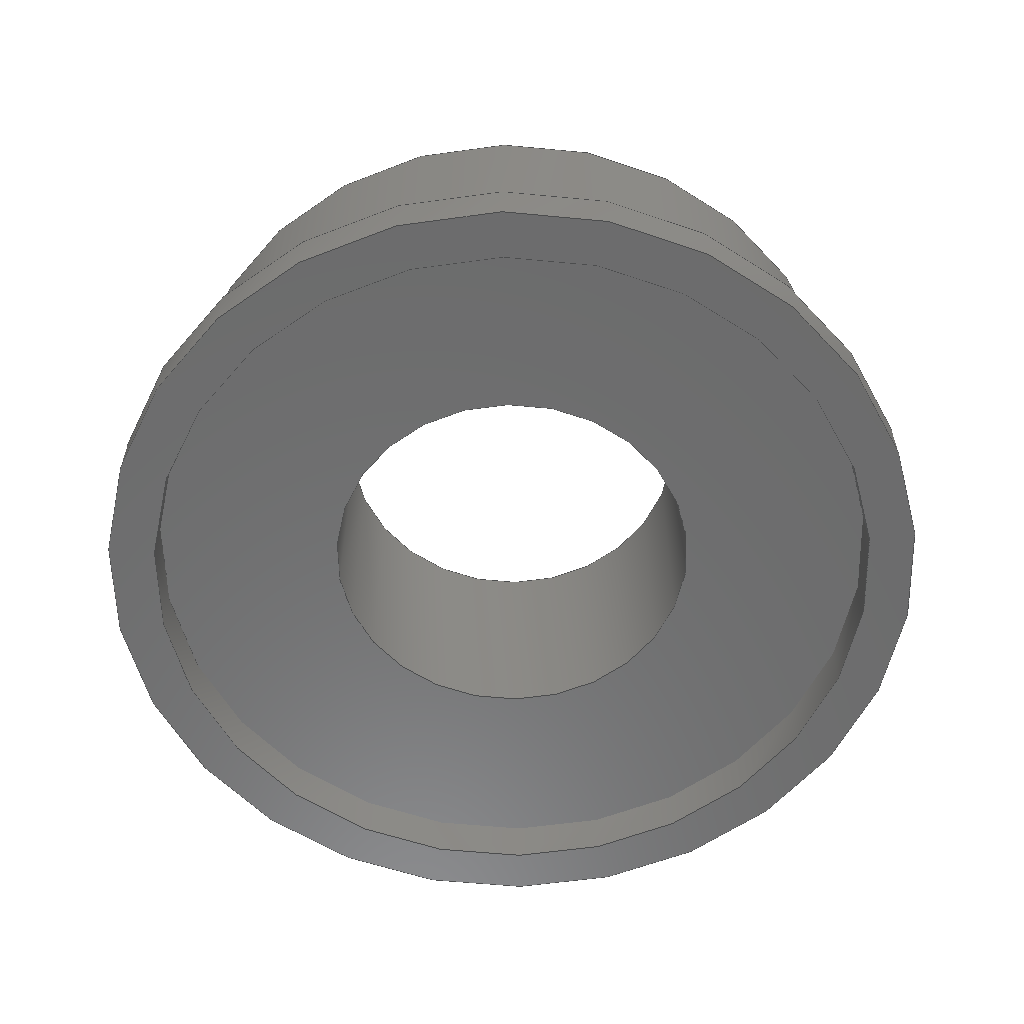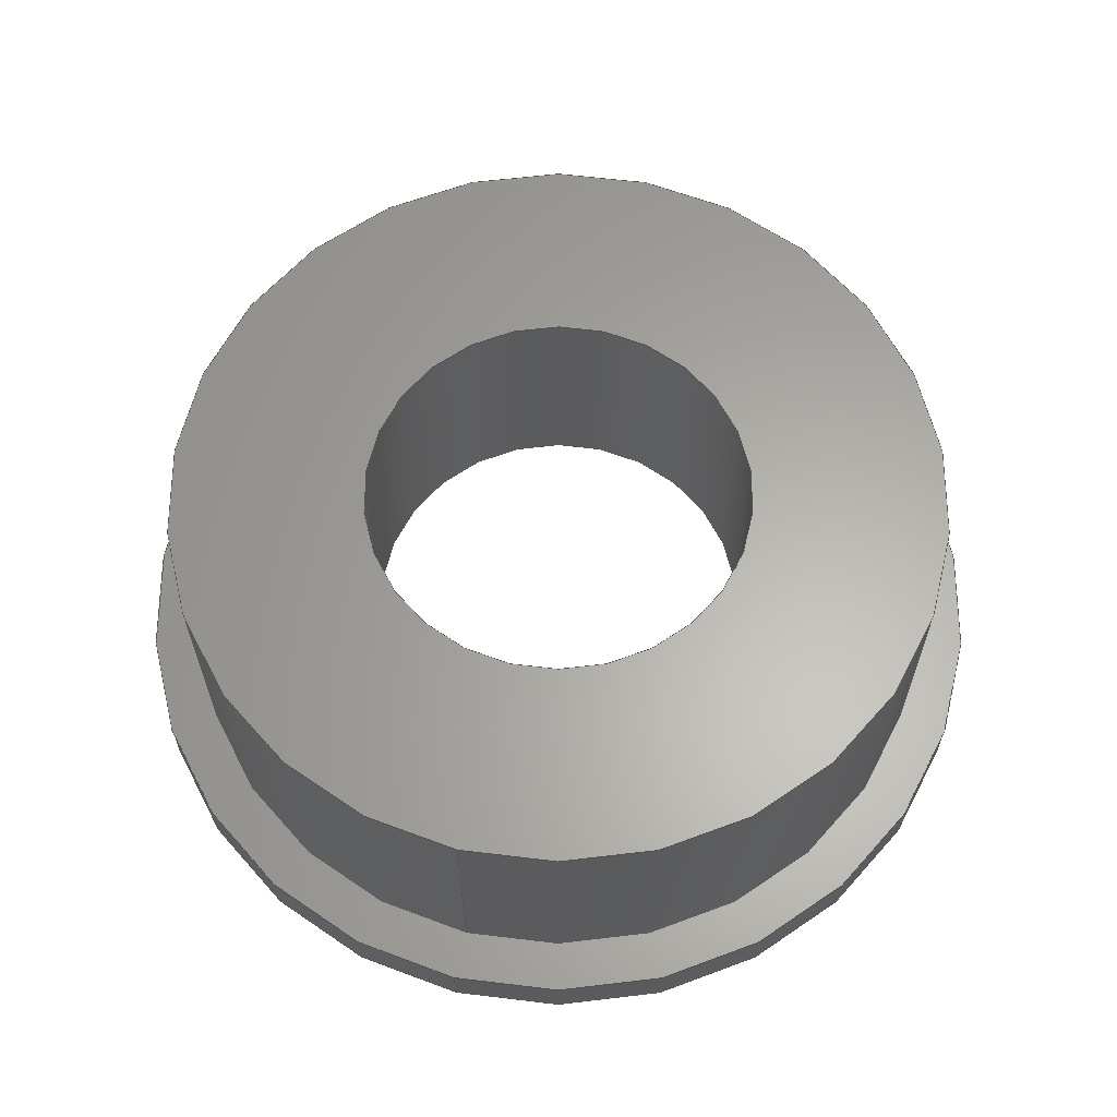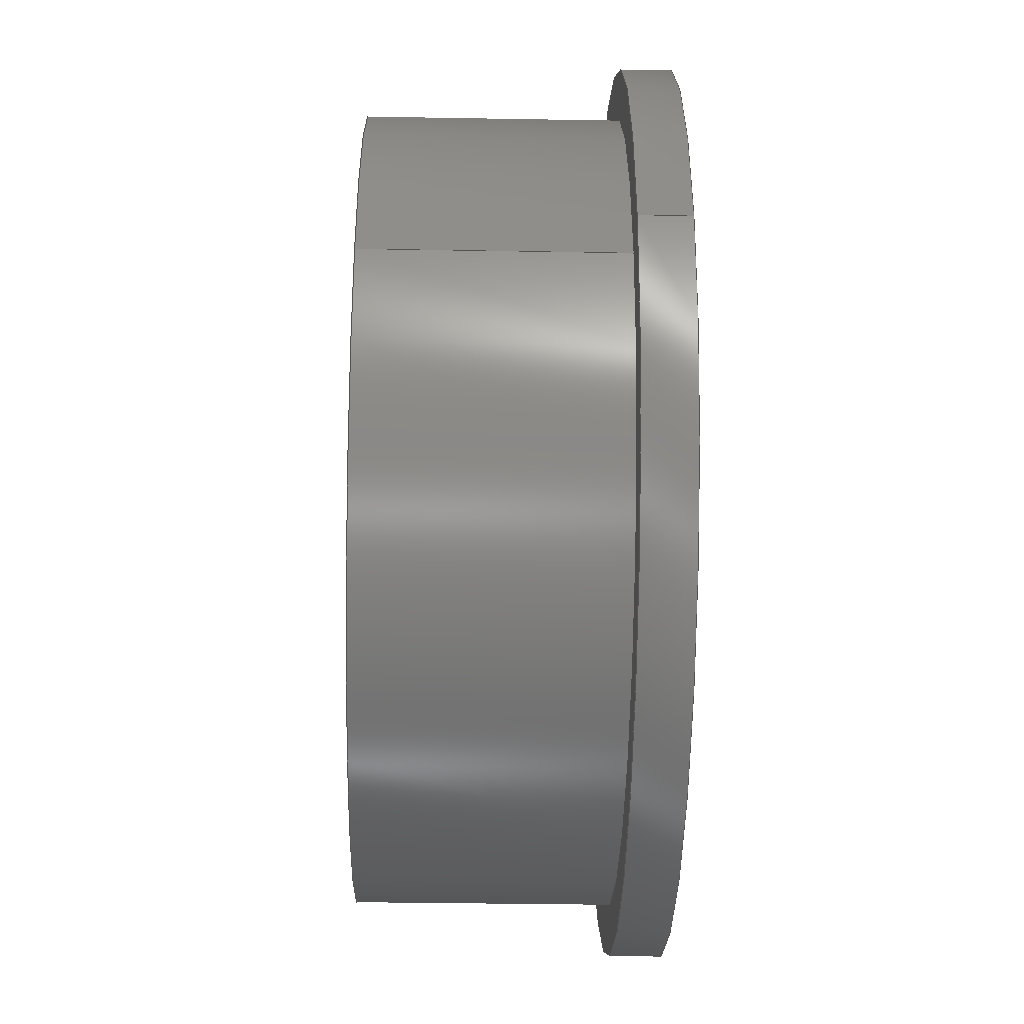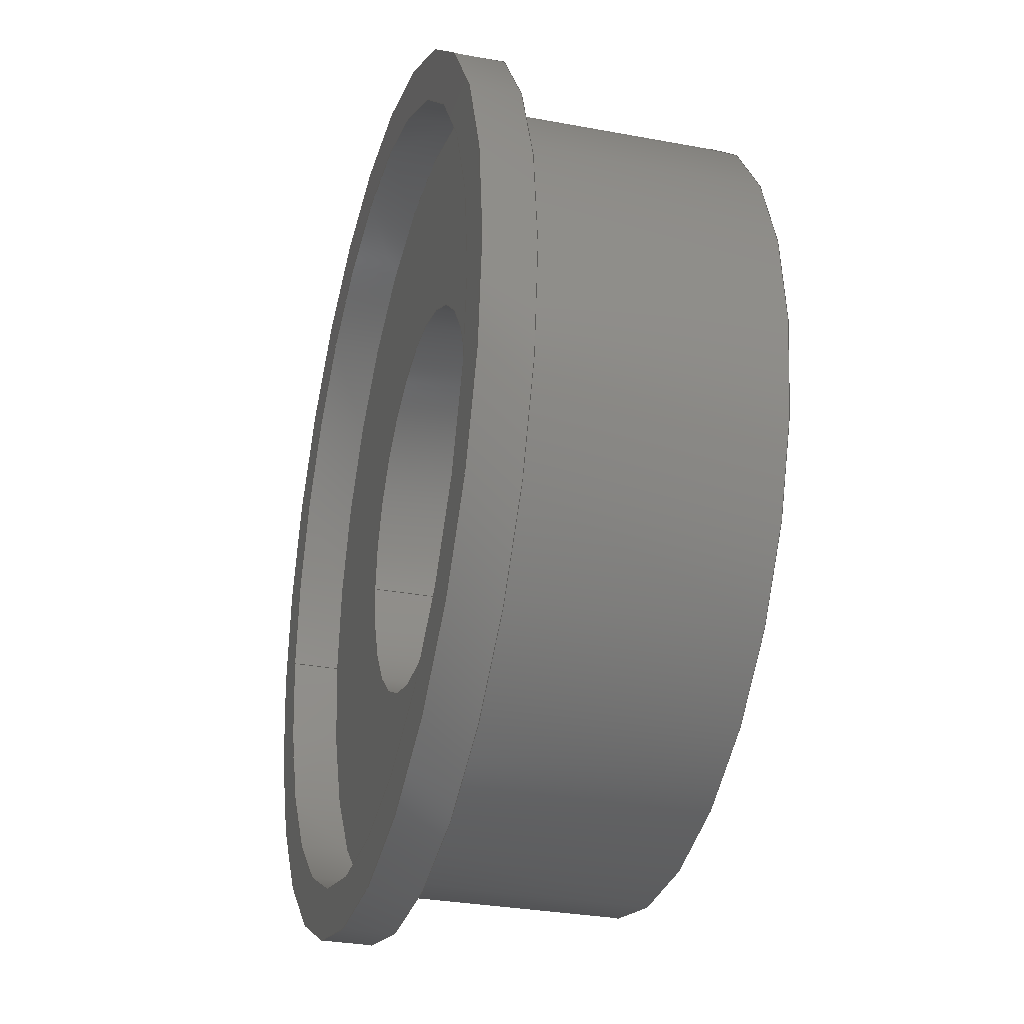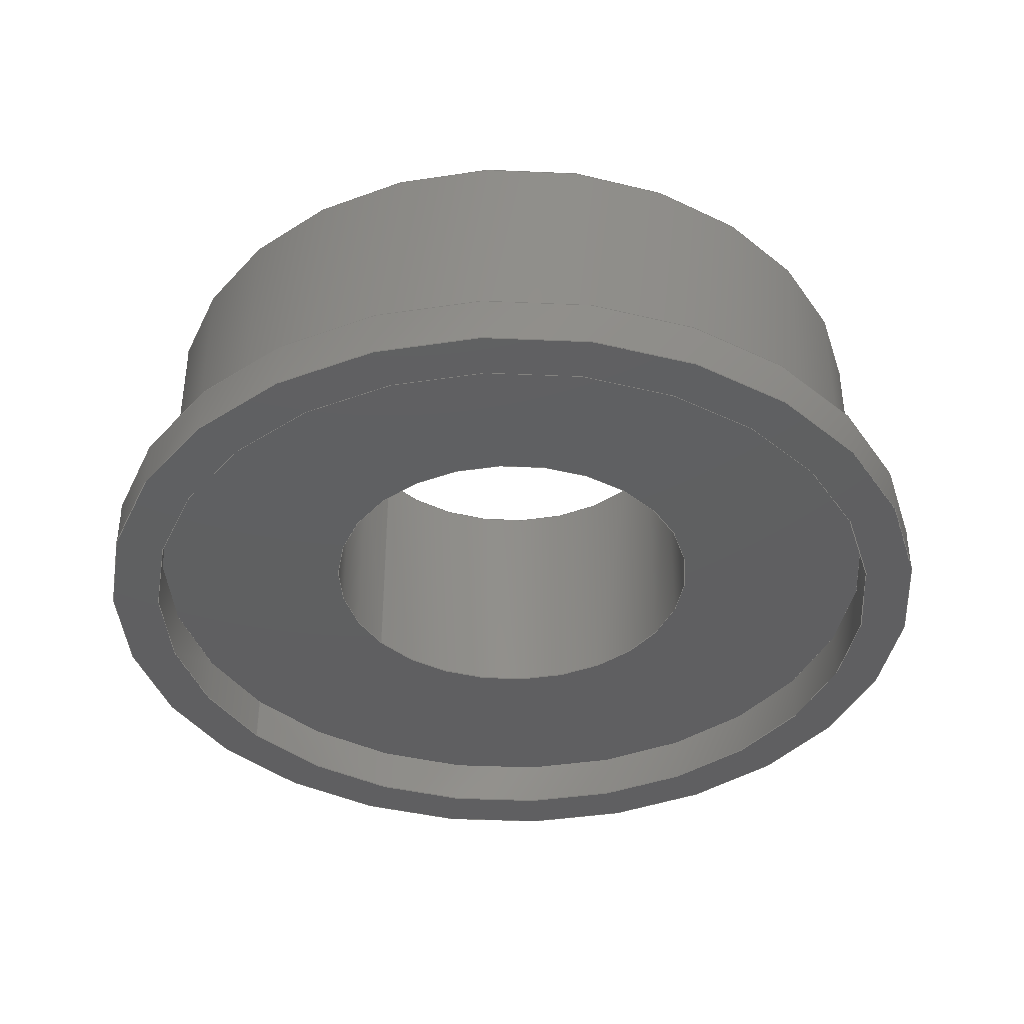
<metadata>
{"format":"step","ext":"step","renderer":"f3d","projection":"perspective","resolution":1024,"background":"white","views":[{"elev":-58.2,"azim":-171.8,"up":"+Y"},{"elev":62.8,"azim":-76.1,"up":"+Y"},{"elev":-35.7,"azim":-91.3,"up":"+Z"},{"elev":-30.3,"azim":74.7,"up":"+Z"},{"elev":-39.5,"azim":38.4,"up":"+Y"}]}
</metadata>
<code>
ISO-10303-21;
DATA;
#1=MECHANICAL_DESIGN_GEOMETRIC_PRESENTATION_REPRESENTATION('',(#4,#5),
#209);
#2=SHAPE_REPRESENTATION_RELATIONSHIP('SRR','None',#216,#3);
#3=ADVANCED_BREP_SHAPE_REPRESENTATION('',(#6,#7),#208);
#4=STYLED_ITEM('',(#226),#6);
#5=STYLED_ITEM('',(#226),#7);
#6=MANIFOLD_SOLID_BREP('Body1',#108);
#7=MANIFOLD_SOLID_BREP('Body2',#109);
#8=FACE_BOUND('',#27,.T.);
#9=FACE_BOUND('',#29,.T.);
#10=FACE_BOUND('',#33,.T.);
#11=FACE_BOUND('',#35,.T.);
#12=PLANE('',#129);
#13=PLANE('',#130);
#14=PLANE('',#137);
#15=PLANE('',#138);
#16=FACE_OUTER_BOUND('',#24,.T.);
#17=FACE_OUTER_BOUND('',#25,.T.);
#18=FACE_OUTER_BOUND('',#26,.T.);
#19=FACE_OUTER_BOUND('',#28,.T.);
#20=FACE_OUTER_BOUND('',#30,.T.);
#21=FACE_OUTER_BOUND('',#31,.T.);
#22=FACE_OUTER_BOUND('',#32,.T.);
#23=FACE_OUTER_BOUND('',#34,.T.);
#24=EDGE_LOOP('',(#72,#73,#74,#75));
#25=EDGE_LOOP('',(#76,#77,#78,#79));
#26=EDGE_LOOP('',(#80));
#27=EDGE_LOOP('',(#81));
#28=EDGE_LOOP('',(#82));
#29=EDGE_LOOP('',(#83));
#30=EDGE_LOOP('',(#84,#85,#86,#87));
#31=EDGE_LOOP('',(#88,#89,#90,#91));
#32=EDGE_LOOP('',(#92));
#33=EDGE_LOOP('',(#93));
#34=EDGE_LOOP('',(#94));
#35=EDGE_LOOP('',(#95));
#36=LINE('',#182,#40);
#37=LINE('',#188,#41);
#38=LINE('',#196,#42);
#39=LINE('',#202,#43);
#40=VECTOR('',#145,0.08);
#41=VECTOR('',#152,0.16);
#42=VECTOR('',#163,0.16);
#43=VECTOR('',#170,0.18);
#44=CIRCLE('',#124,0.08);
#45=CIRCLE('',#125,0.08);
#46=CIRCLE('',#127,0.16);
#47=CIRCLE('',#128,0.16);
#48=CIRCLE('',#132,0.16);
#49=CIRCLE('',#133,0.16);
#50=CIRCLE('',#135,0.18);
#51=CIRCLE('',#136,0.18);
#52=VERTEX_POINT('',#179);
#53=VERTEX_POINT('',#181);
#54=VERTEX_POINT('',#185);
#55=VERTEX_POINT('',#187);
#56=VERTEX_POINT('',#193);
#57=VERTEX_POINT('',#195);
#58=VERTEX_POINT('',#199);
#59=VERTEX_POINT('',#201);
#60=EDGE_CURVE('',#52,#52,#44,.T.);
#61=EDGE_CURVE('',#52,#53,#36,.T.);
#62=EDGE_CURVE('',#53,#53,#45,.T.);
#63=EDGE_CURVE('',#54,#54,#46,.T.);
#64=EDGE_CURVE('',#54,#55,#37,.T.);
#65=EDGE_CURVE('',#55,#55,#47,.T.);
#66=EDGE_CURVE('',#56,#56,#48,.T.);
#67=EDGE_CURVE('',#56,#57,#38,.T.);
#68=EDGE_CURVE('',#57,#57,#49,.T.);
#69=EDGE_CURVE('',#58,#58,#50,.T.);
#70=EDGE_CURVE('',#58,#59,#39,.T.);
#71=EDGE_CURVE('',#59,#59,#51,.T.);
#72=ORIENTED_EDGE('',*,*,#60,.F.);
#73=ORIENTED_EDGE('',*,*,#61,.T.);
#74=ORIENTED_EDGE('',*,*,#62,.T.);
#75=ORIENTED_EDGE('',*,*,#61,.F.);
#76=ORIENTED_EDGE('',*,*,#63,.F.);
#77=ORIENTED_EDGE('',*,*,#64,.T.);
#78=ORIENTED_EDGE('',*,*,#65,.T.);
#79=ORIENTED_EDGE('',*,*,#64,.F.);
#80=ORIENTED_EDGE('',*,*,#63,.T.);
#81=ORIENTED_EDGE('',*,*,#60,.T.);
#82=ORIENTED_EDGE('',*,*,#65,.F.);
#83=ORIENTED_EDGE('',*,*,#62,.F.);
#84=ORIENTED_EDGE('',*,*,#66,.F.);
#85=ORIENTED_EDGE('',*,*,#67,.T.);
#86=ORIENTED_EDGE('',*,*,#68,.F.);
#87=ORIENTED_EDGE('',*,*,#67,.F.);
#88=ORIENTED_EDGE('',*,*,#69,.F.);
#89=ORIENTED_EDGE('',*,*,#70,.T.);
#90=ORIENTED_EDGE('',*,*,#71,.F.);
#91=ORIENTED_EDGE('',*,*,#70,.F.);
#92=ORIENTED_EDGE('',*,*,#71,.T.);
#93=ORIENTED_EDGE('',*,*,#68,.T.);
#94=ORIENTED_EDGE('',*,*,#69,.T.);
#95=ORIENTED_EDGE('',*,*,#66,.T.);
#96=CYLINDRICAL_SURFACE('',#123,0.08);
#97=CYLINDRICAL_SURFACE('',#126,0.16);
#98=CYLINDRICAL_SURFACE('',#131,0.16);
#99=CYLINDRICAL_SURFACE('',#134,0.18);
#100=ADVANCED_FACE('',(#16),#96,.F.);
#101=ADVANCED_FACE('',(#17),#97,.T.);
#102=ADVANCED_FACE('',(#18,#8),#12,.T.);
#103=ADVANCED_FACE('',(#19,#9),#13,.F.);
#104=ADVANCED_FACE('',(#20),#98,.F.);
#105=ADVANCED_FACE('',(#21),#99,.T.);
#106=ADVANCED_FACE('',(#22,#10),#14,.T.);
#107=ADVANCED_FACE('',(#23,#11),#15,.F.);
#108=CLOSED_SHELL('',(#100,#101,#102,#103));
#109=CLOSED_SHELL('',(#104,#105,#106,#107));
#110=DERIVED_UNIT_ELEMENT(#112,1);
#111=DERIVED_UNIT_ELEMENT(#211,3);
#112=(
MASS_UNIT()
NAMED_UNIT(*)
SI_UNIT(.KILO.,.GRAM.)
);
#113=DERIVED_UNIT((#110,#111));
#114=MEASURE_REPRESENTATION_ITEM('density measure',
POSITIVE_RATIO_MEASURE(7850),#113);
#115=PROPERTY_DEFINITION_REPRESENTATION(#120,#117);
#116=PROPERTY_DEFINITION_REPRESENTATION(#121,#118);
#117=REPRESENTATION('material name',(#119),#208);
#118=REPRESENTATION('density',(#114),#208);
#119=DESCRIPTIVE_REPRESENTATION_ITEM('Steel','Steel');
#120=PROPERTY_DEFINITION('material property','material name',#218);
#121=PROPERTY_DEFINITION('material property','density of part',#218);
#122=AXIS2_PLACEMENT_3D('placement',#177,#139,#140);
#123=AXIS2_PLACEMENT_3D('',#178,#141,#142);
#124=AXIS2_PLACEMENT_3D('',#180,#143,#144);
#125=AXIS2_PLACEMENT_3D('',#183,#146,#147);
#126=AXIS2_PLACEMENT_3D('',#184,#148,#149);
#127=AXIS2_PLACEMENT_3D('',#186,#150,#151);
#128=AXIS2_PLACEMENT_3D('',#189,#153,#154);
#129=AXIS2_PLACEMENT_3D('',#190,#155,#156);
#130=AXIS2_PLACEMENT_3D('',#191,#157,#158);
#131=AXIS2_PLACEMENT_3D('',#192,#159,#160);
#132=AXIS2_PLACEMENT_3D('',#194,#161,#162);
#133=AXIS2_PLACEMENT_3D('',#197,#164,#165);
#134=AXIS2_PLACEMENT_3D('',#198,#166,#167);
#135=AXIS2_PLACEMENT_3D('',#200,#168,#169);
#136=AXIS2_PLACEMENT_3D('',#203,#171,#172);
#137=AXIS2_PLACEMENT_3D('',#204,#173,#174);
#138=AXIS2_PLACEMENT_3D('',#205,#175,#176);
#139=DIRECTION('axis',(0,0,1));
#140=DIRECTION('refdir',(1,0,0));
#141=DIRECTION('center_axis',(0,1,0));
#142=DIRECTION('ref_axis',(1,0,0));
#143=DIRECTION('center_axis',(0,-1,0));
#144=DIRECTION('ref_axis',(1,0,0));
#145=DIRECTION('',(0,-1,0));
#146=DIRECTION('center_axis',(0,-1,0));
#147=DIRECTION('ref_axis',(1,0,0));
#148=DIRECTION('center_axis',(0,1,0));
#149=DIRECTION('ref_axis',(1,0,0));
#150=DIRECTION('center_axis',(0,1,0));
#151=DIRECTION('ref_axis',(1,0,0));
#152=DIRECTION('',(0,-1,0));
#153=DIRECTION('center_axis',(0,1,0));
#154=DIRECTION('ref_axis',(1,0,0));
#155=DIRECTION('center_axis',(0,1,0));
#156=DIRECTION('ref_axis',(1,0,0));
#157=DIRECTION('center_axis',(0,1,0));
#158=DIRECTION('ref_axis',(1,0,0));
#159=DIRECTION('center_axis',(0,-1,0));
#160=DIRECTION('ref_axis',(1,0,0));
#161=DIRECTION('center_axis',(0,1,0));
#162=DIRECTION('ref_axis',(1,0,0));
#163=DIRECTION('',(0,1,0));
#164=DIRECTION('center_axis',(0,-1,0));
#165=DIRECTION('ref_axis',(1,0,0));
#166=DIRECTION('center_axis',(0,-1,0));
#167=DIRECTION('ref_axis',(1,0,0));
#168=DIRECTION('center_axis',(0,-1,0));
#169=DIRECTION('ref_axis',(1,0,0));
#170=DIRECTION('',(0,1,0));
#171=DIRECTION('center_axis',(0,1,0));
#172=DIRECTION('ref_axis',(1,0,0));
#173=DIRECTION('center_axis',(0,1,0));
#174=DIRECTION('ref_axis',(1,0,0));
#175=DIRECTION('center_axis',(0,1,0));
#176=DIRECTION('ref_axis',(1,0,0));
#177=CARTESIAN_POINT('',(0,0,0));
#178=CARTESIAN_POINT('Origin',(0,0,0));
#179=CARTESIAN_POINT('',(-0.08,0.1,9.797e-18));
#180=CARTESIAN_POINT('Origin',(0,0.1,0));
#181=CARTESIAN_POINT('',(-0.08,0,9.797e-18));
#182=CARTESIAN_POINT('',(-0.08,0,9.797e-18));
#183=CARTESIAN_POINT('Origin',(0,0,0));
#184=CARTESIAN_POINT('Origin',(0,0,0));
#185=CARTESIAN_POINT('',(-0.16,0.1,1.959e-17));
#186=CARTESIAN_POINT('Origin',(0,0.1,0));
#187=CARTESIAN_POINT('',(-0.16,0,1.959e-17));
#188=CARTESIAN_POINT('',(-0.16,0,1.959e-17));
#189=CARTESIAN_POINT('Origin',(0,0,0));
#190=CARTESIAN_POINT('Origin',(0,0.1,0));
#191=CARTESIAN_POINT('Origin',(0,0,0));
#192=CARTESIAN_POINT('Origin',(0,0,0));
#193=CARTESIAN_POINT('',(-0.16,-0.02,1.959e-17));
#194=CARTESIAN_POINT('Origin',(0,-0.02,0));
#195=CARTESIAN_POINT('',(-0.16,0,1.959e-17));
#196=CARTESIAN_POINT('',(-0.16,0,-1.959e-17));
#197=CARTESIAN_POINT('Origin',(0,0,0));
#198=CARTESIAN_POINT('Origin',(0,0,0));
#199=CARTESIAN_POINT('',(-0.18,-0.02,2.204e-17));
#200=CARTESIAN_POINT('Origin',(0,-0.02,0));
#201=CARTESIAN_POINT('',(-0.18,0,2.204e-17));
#202=CARTESIAN_POINT('',(-0.18,0,-2.204e-17));
#203=CARTESIAN_POINT('Origin',(0,0,0));
#204=CARTESIAN_POINT('Origin',(0,0,0));
#205=CARTESIAN_POINT('Origin',(0,-0.02,0));
#206=UNCERTAINTY_MEASURE_WITH_UNIT(LENGTH_MEASURE(0.001),#210,
'DISTANCE_ACCURACY_VALUE',
'Maximum model space distance between geometric entities at asserted c
onnectivities');
#207=UNCERTAINTY_MEASURE_WITH_UNIT(LENGTH_MEASURE(0.001),#210,
'DISTANCE_ACCURACY_VALUE',
'Maximum model space distance between geometric entities at asserted c
onnectivities');
#208=(
GEOMETRIC_REPRESENTATION_CONTEXT(3)
GLOBAL_UNCERTAINTY_ASSIGNED_CONTEXT((#206))
GLOBAL_UNIT_ASSIGNED_CONTEXT((#210,#212,#213))
REPRESENTATION_CONTEXT('','3D')
);
#209=(
GEOMETRIC_REPRESENTATION_CONTEXT(3)
GLOBAL_UNCERTAINTY_ASSIGNED_CONTEXT((#207))
GLOBAL_UNIT_ASSIGNED_CONTEXT((#210,#212,#213))
REPRESENTATION_CONTEXT('','3D')
);
#210=(
LENGTH_UNIT()
NAMED_UNIT(*)
SI_UNIT(.CENTI.,.METRE.)
);
#211=(
LENGTH_UNIT()
NAMED_UNIT(*)
SI_UNIT($,.METRE.)
);
#212=(
NAMED_UNIT(*)
PLANE_ANGLE_UNIT()
SI_UNIT($,.RADIAN.)
);
#213=(
NAMED_UNIT(*)
SI_UNIT($,.STERADIAN.)
SOLID_ANGLE_UNIT()
);
#214=SHAPE_DEFINITION_REPRESENTATION(#215,#216);
#215=PRODUCT_DEFINITION_SHAPE('',$,#218);
#216=SHAPE_REPRESENTATION('',(#122),#208);
#217=PRODUCT_DEFINITION_CONTEXT('part definition',#222,'design');
#218=PRODUCT_DEFINITION('Pistao (2)','Pistao (2)',#219,#217);
#219=PRODUCT_DEFINITION_FORMATION('',$,#224);
#220=PRODUCT_RELATED_PRODUCT_CATEGORY('Pistao (2)','Pistao (2)',(#224));
#221=APPLICATION_PROTOCOL_DEFINITION('international standard',
'automotive_design',2009,#222);
#222=APPLICATION_CONTEXT(
'Core Data for Automotive Mechanical Design Process');
#223=PRODUCT_CONTEXT('part definition',#222,'mechanical');
#224=PRODUCT('Pistao (2)','Pistao (2)',$,(#223));
#225=PRESENTATION_STYLE_ASSIGNMENT((#227));
#226=PRESENTATION_STYLE_ASSIGNMENT((#228));
#227=SURFACE_STYLE_USAGE(.BOTH.,#229);
#228=SURFACE_STYLE_USAGE(.BOTH.,#230);
#229=SURFACE_SIDE_STYLE('',(#231));
#230=SURFACE_SIDE_STYLE('',(#232));
#231=SURFACE_STYLE_FILL_AREA(#233);
#232=SURFACE_STYLE_FILL_AREA(#234);
#233=FILL_AREA_STYLE('Steel - Satin',(#235));
#234=FILL_AREA_STYLE('Steel - Satin',(#236));
#235=FILL_AREA_STYLE_COLOUR('Steel - Satin',#237);
#236=FILL_AREA_STYLE_COLOUR('Steel - Satin',#238);
#237=COLOUR_RGB('Steel - Satin',0.6275,0.6275,0.6275);
#238=COLOUR_RGB('Steel - Satin',1,1,1);
ENDSEC;
END-ISO-10303-21;

</code>
